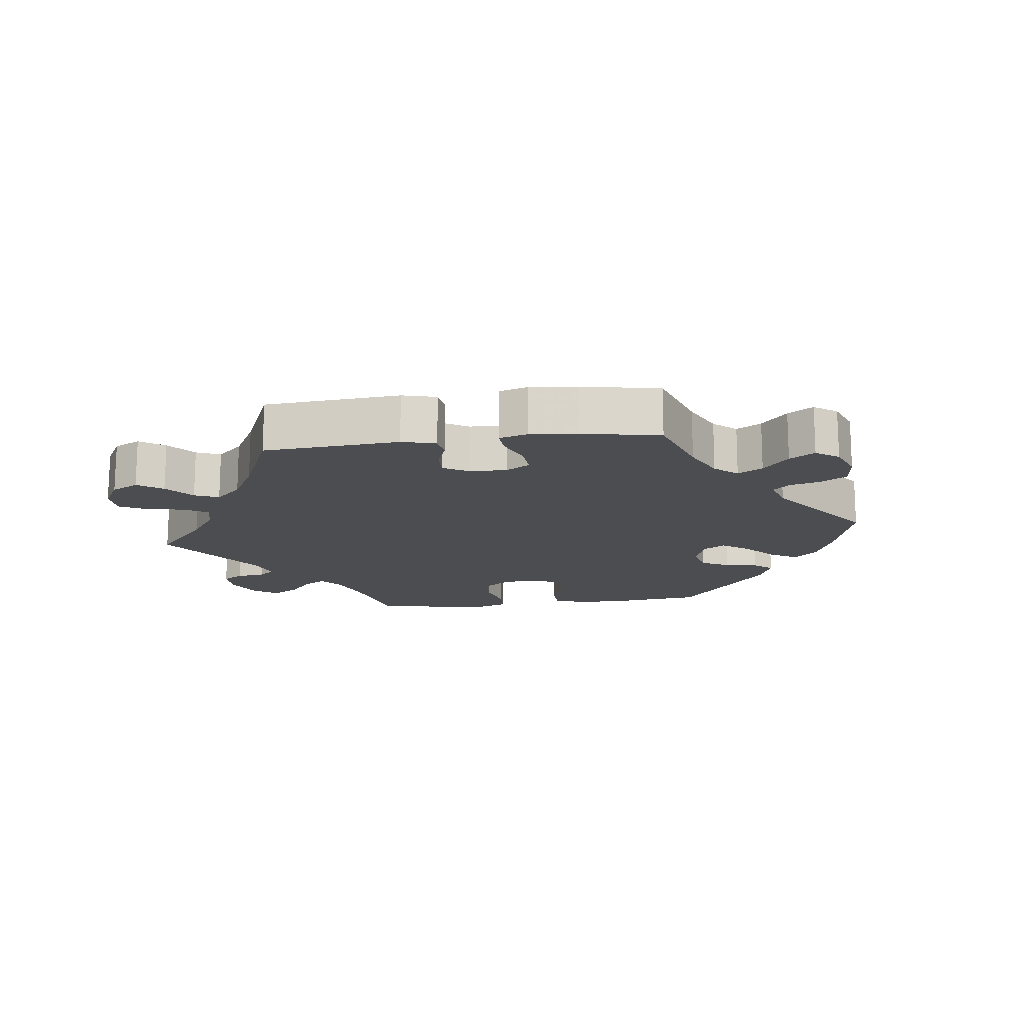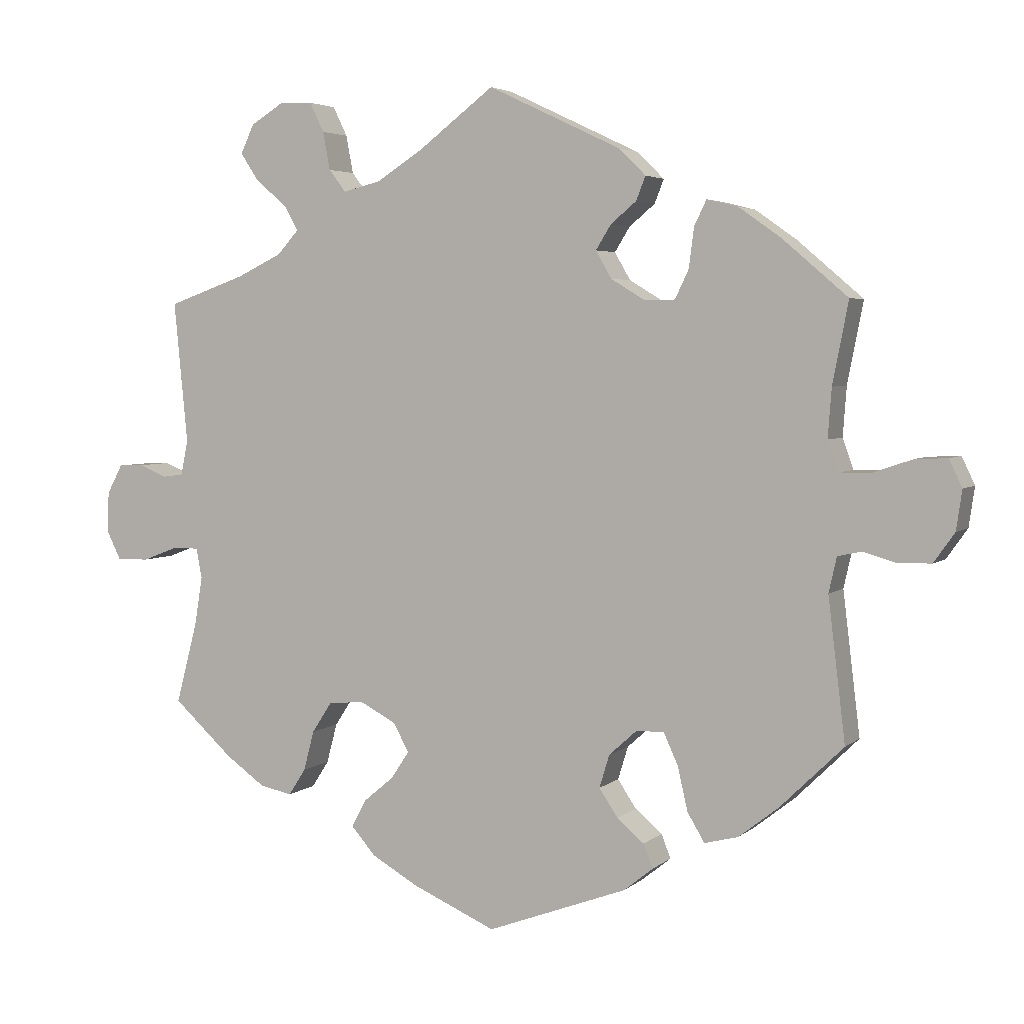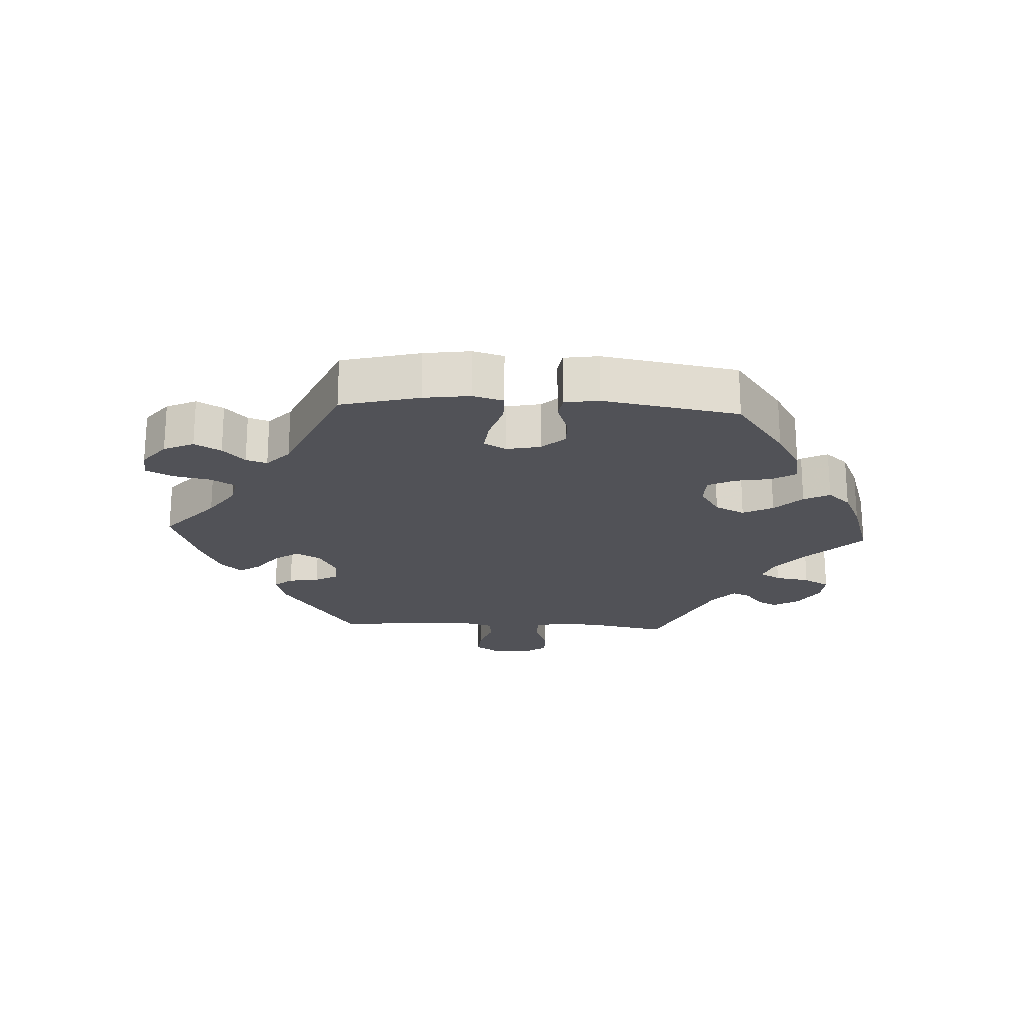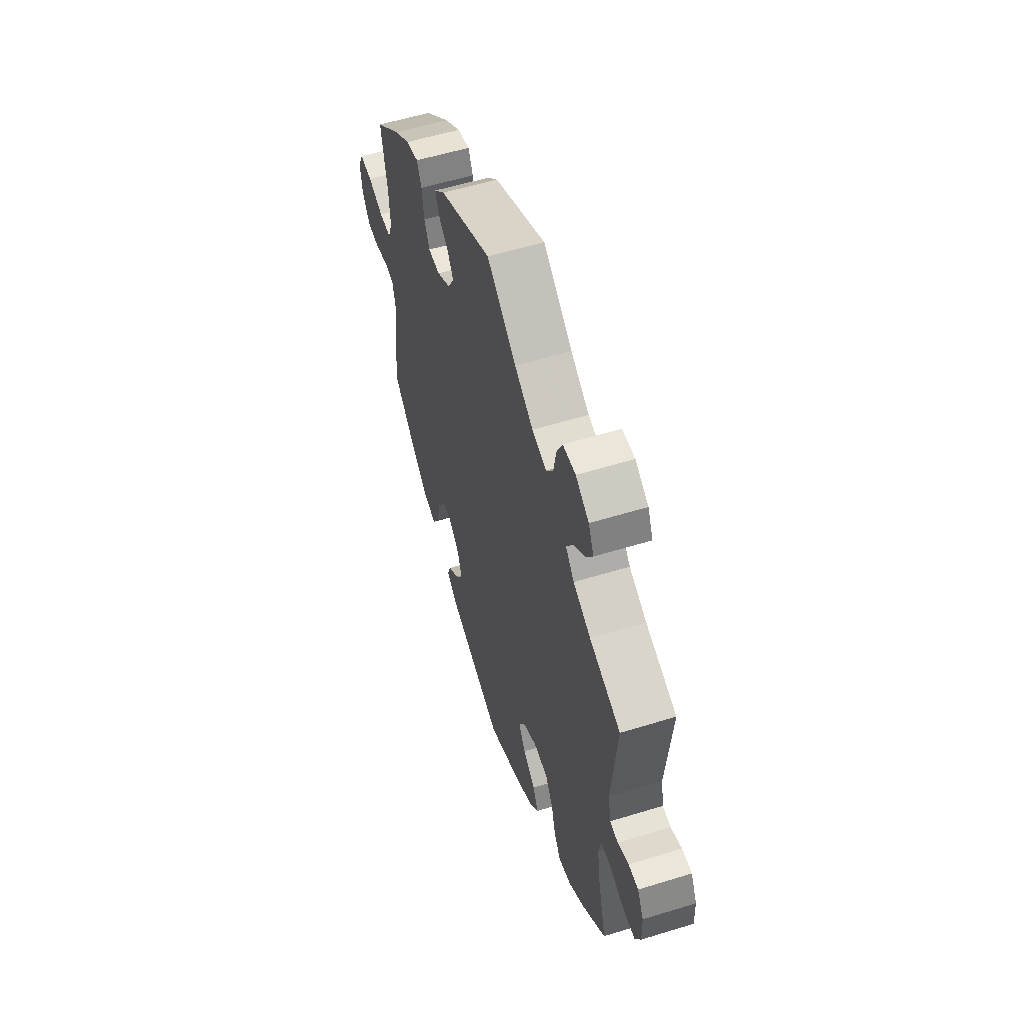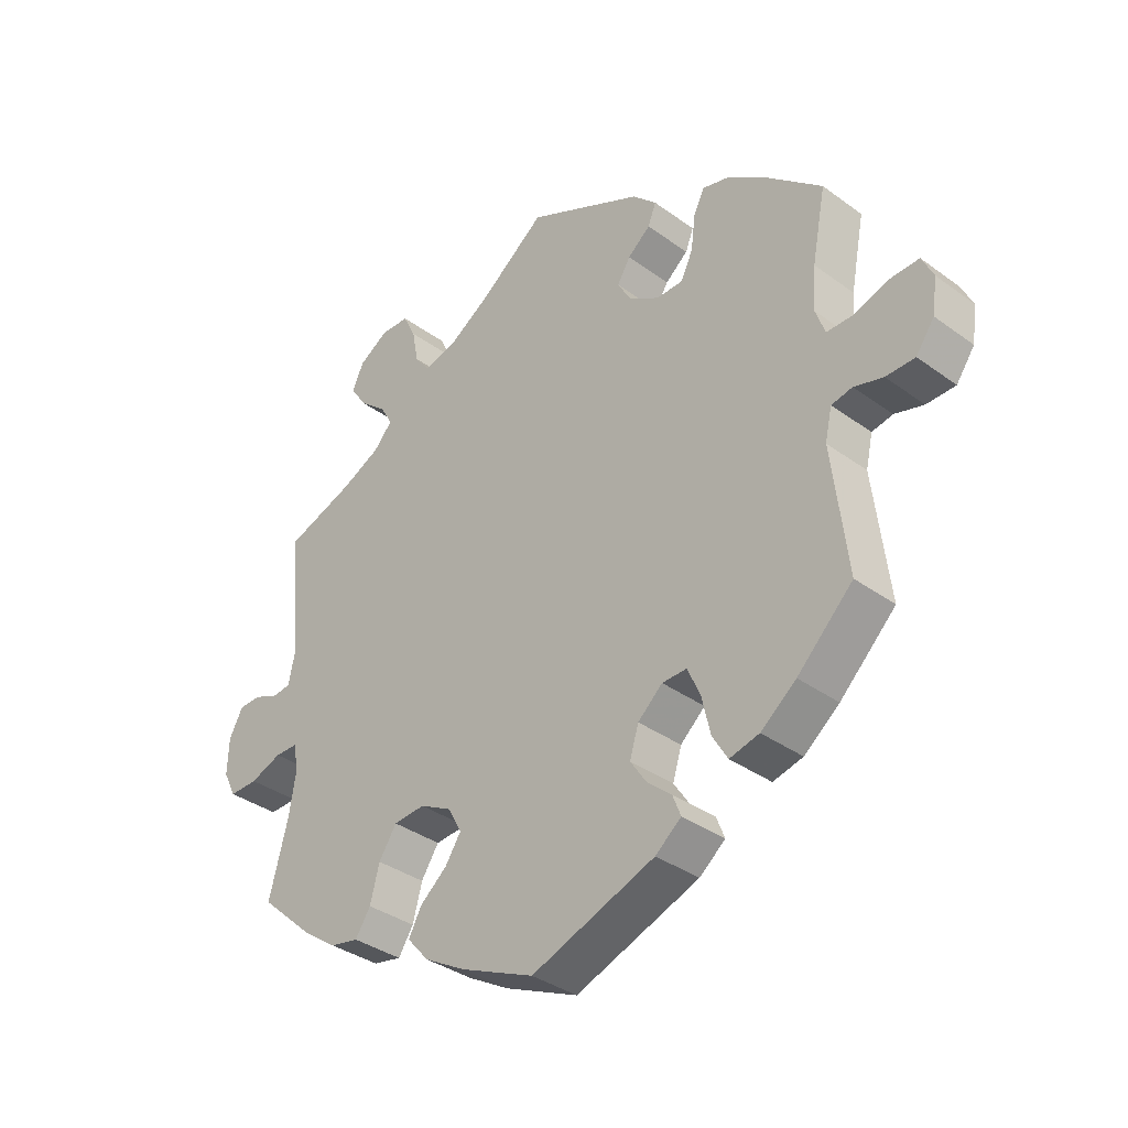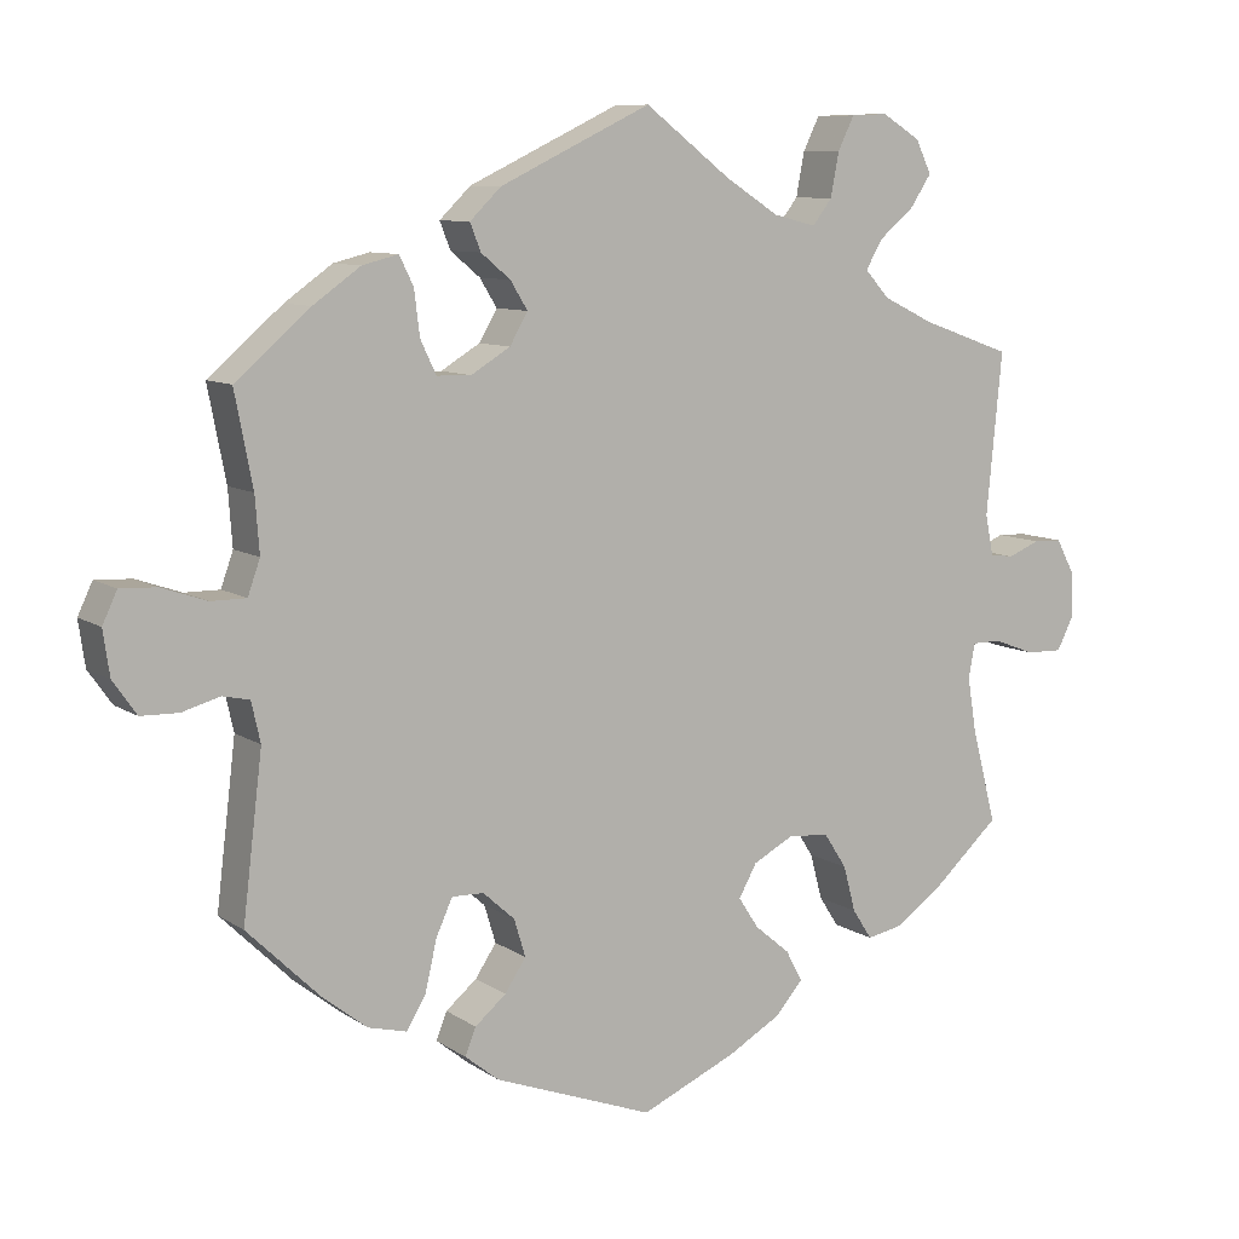
<metadata>
{"format":"obj","ext":"obj","renderer":"f3d","projection":"perspective","resolution":1024,"background":"white","views":[{"elev":-15.7,"azim":37.0,"up":"+Y"},{"elev":4.0,"azim":23.7,"up":"+Z"},{"elev":-21.4,"azim":146.8,"up":"+Y"},{"elev":56.2,"azim":-107.9,"up":"+Z"},{"elev":-35.7,"azim":46.2,"up":"+Z"},{"elev":9.1,"azim":149.0,"up":"+Z"}]}
</metadata>
<code>
v -0.471 0.07 -0.174
v -0.46 0.07 -0.106
v -0.468 0.07 -0.064
v -0.504 0.07 -0.064
v -0.554 0.07 -0.083
v -0.599 0.07 -0.084
v -0.619 0.07 -0.044
v -0.617 0.07 0.013
v -0.595 0.07 0.054
v -0.56 0.07 0.055
v -0.521 0.07 0.039
v -0.492 0.07 0.043
v -0.482 0.07 0.092
v -0.501 0.07 0.289
v -0.391 0.07 0.328
v -0.329 0.07 0.358
v -0.299 0.07 0.391
v -0.319 0.07 0.426
v -0.362 0.07 0.462
v -0.388 0.07 0.501
v -0.369 0.07 0.541
v -0.322 0.07 0.57
v -0.277 0.07 0.568
v -0.257 0.07 0.527
v -0.247 0.07 0.474
v -0.223 0.07 0.443
v -0.171 0.07 0.456
v -0.105 0.07 0.498
v 0 0.07 0.578
v 0.185 0.07 0.49
v 0.223 0.07 0.453
v 0.21 0.07 0.42
v 0.174 0.07 0.39
v 0.153 0.07 0.356
v 0.175 0.07 0.318
v 0.223 0.07 0.289
v 0.265 0.07 0.29
v 0.284 0.07 0.33
v 0.291 0.07 0.385
v 0.308 0.07 0.42
v 0.352 0.07 0.409
v 0.41 0.07 0.368
v 0.501 0.07 0.29
v 0.479 0.07 0.177
v 0.474 0.07 0.109
v 0.489 0.07 0.067
v 0.532 0.07 0.067
v 0.587 0.07 0.086
v 0.632 0.07 0.088
v 0.65 0.07 0.05
v 0.642 0.07 -0.005
v 0.613 0.07 -0.046
v 0.567 0.07 -0.047
v 0.521 0.07 -0.034
v 0.488 0.07 -0.041
v 0.477 0.07 -0.09
v 0.501 0.07 -0.288
v 0.413 0.07 -0.374
v 0.357 0.07 -0.418
v 0.31 0.07 -0.43
v 0.286 0.07 -0.39
v 0.272 0.07 -0.329
v 0.252 0.07 -0.285
v 0.213 0.07 -0.286
v 0.174 0.07 -0.321
v 0.16 0.07 -0.367
v 0.186 0.07 -0.406
v 0.224 0.07 -0.438
v 0.237 0.07 -0.471
v 0.196 0.07 -0.504
v 0 0.07 -0.577
v -0.117 0.07 -0.526
v -0.182 0.07 -0.489
v -0.216 0.07 -0.45
v -0.196 0.07 -0.412
v -0.153 0.07 -0.376
v -0.128 0.07 -0.338
v -0.15 0.07 -0.298
v -0.2 0.07 -0.272
v -0.25 0.07 -0.276
v -0.278 0.07 -0.319
v -0.293 0.07 -0.375
v -0.317 0.07 -0.412
v -0.362 0.07 -0.403
v -0.417 0.07 -0.364
v -0.501 0.07 -0.288
v -0.471 0 -0.174
v -0.46 0 -0.106
v -0.468 0 -0.064
v -0.504 0 -0.064
v -0.554 0 -0.083
v -0.599 0 -0.084
v -0.619 0 -0.044
v -0.617 0 0.013
v -0.595 0 0.054
v -0.56 0 0.055
v -0.521 0 0.039
v -0.492 0 0.043
v -0.482 0 0.092
v -0.501 0 0.289
v -0.391 0 0.328
v -0.329 0 0.358
v -0.299 0 0.391
v -0.319 0 0.426
v -0.362 0 0.462
v -0.388 0 0.501
v -0.369 0 0.541
v -0.322 0 0.57
v -0.277 0 0.568
v -0.257 0 0.527
v -0.247 0 0.474
v -0.223 0 0.443
v -0.171 0 0.456
v -0.105 0 0.498
v 0 0 0.578
v 0.185 0 0.49
v 0.223 0 0.453
v 0.21 0 0.42
v 0.174 0 0.39
v 0.153 0 0.356
v 0.175 0 0.318
v 0.223 0 0.289
v 0.265 0 0.29
v 0.284 0 0.33
v 0.291 0 0.385
v 0.308 0 0.42
v 0.352 0 0.409
v 0.41 0 0.368
v 0.501 0 0.29
v 0.479 0 0.177
v 0.474 0 0.109
v 0.489 0 0.067
v 0.532 0 0.067
v 0.587 0 0.086
v 0.632 0 0.088
v 0.65 0 0.05
v 0.642 0 -0.005
v 0.613 0 -0.046
v 0.567 0 -0.047
v 0.521 0 -0.034
v 0.488 0 -0.041
v 0.477 0 -0.09
v 0.501 0 -0.288
v 0.413 0 -0.374
v 0.357 0 -0.418
v 0.31 0 -0.43
v 0.286 0 -0.39
v 0.272 0 -0.329
v 0.252 0 -0.285
v 0.213 0 -0.286
v 0.174 0 -0.321
v 0.16 0 -0.367
v 0.186 0 -0.406
v 0.224 0 -0.438
v 0.237 0 -0.471
v 0.196 0 -0.504
v 0 0 -0.577
v -0.117 0 -0.526
v -0.182 0 -0.489
v -0.216 0 -0.45
v -0.196 0 -0.412
v -0.153 0 -0.376
v -0.128 0 -0.338
v -0.15 0 -0.298
v -0.2 0 -0.272
v -0.25 0 -0.276
v -0.278 0 -0.319
v -0.293 0 -0.375
v -0.317 0 -0.412
v -0.362 0 -0.403
v -0.417 0 -0.364
v -0.501 0 -0.288
f 85 86 1
f 84 85 1 2
f 81 82 83 84
f 80 81 84 2
f 79 80 2 3
f 78 79 3
f 73 74 75 76
f 73 76 77
f 72 73 77
f 71 72 77
f 70 71 77
f 67 68 69 70
f 66 67 70 77
f 65 66 77 78
f 59 60 61 62
f 59 62 63
f 56 57 58 59
f 55 56 59 63
f 51 52 53 54
f 51 54 55
f 50 51 55
f 47 48 49 50
f 46 47 50 55
f 45 46 55 63
f 41 42 43 44
f 38 39 40 41
f 37 38 41 44
f 36 37 44 45
f 30 31 32 33
f 28 29 30 33
f 27 28 33 34
f 26 27 34 35
f 22 23 24 25
f 22 25 26
f 21 22 26
f 18 19 20 21
f 17 18 21 26
f 16 17 26 35
f 13 14 15
f 12 13 15 16
f 8 9 10 11
f 8 11 12
f 7 8 12
f 4 5 6 7
f 3 4 7 12
f 64 65 78 3
f 36 45 63 64
f 16 35 36 64
f 3 12 16 64
f 87 172 171
f 88 87 171 170
f 170 169 168 167
f 88 170 167 166
f 89 88 166 165
f 89 165 164
f 162 161 160 159
f 163 162 159
f 163 159 158
f 163 158 157
f 163 157 156
f 156 155 154 153
f 163 156 153 152
f 164 163 152 151
f 148 147 146 145
f 149 148 145
f 145 144 143 142
f 149 145 142 141
f 140 139 138 137
f 141 140 137
f 141 137 136
f 136 135 134 133
f 141 136 133 132
f 149 141 132 131
f 130 129 128 127
f 127 126 125 124
f 130 127 124 123
f 131 130 123 122
f 119 118 117 116
f 119 116 115 114
f 120 119 114 113
f 121 120 113 112
f 111 110 109 108
f 112 111 108
f 112 108 107
f 107 106 105 104
f 112 107 104 103
f 121 112 103 102
f 101 100 99
f 102 101 99 98
f 97 96 95 94
f 98 97 94
f 98 94 93
f 93 92 91 90
f 98 93 90 89
f 89 164 151 150
f 150 149 131 122
f 150 122 121 102
f 150 102 98 89
f 1 87 88 2
f 2 88 89 3
f 3 89 90 4
f 4 90 91 5
f 5 91 92 6
f 6 92 93 7
f 7 93 94 8
f 8 94 95 9
f 9 95 96 10
f 10 96 97 11
f 11 97 98 12
f 12 98 99 13
f 13 99 100 14
f 14 100 101 15
f 15 101 102 16
f 16 102 103 17
f 17 103 104 18
f 18 104 105 19
f 19 105 106 20
f 20 106 107 21
f 21 107 108 22
f 22 108 109 23
f 23 109 110 24
f 24 110 111 25
f 25 111 112 26
f 26 112 113 27
f 27 113 114 28
f 28 114 115 29
f 29 115 116 30
f 30 116 117 31
f 31 117 118 32
f 32 118 119 33
f 33 119 120 34
f 34 120 121 35
f 35 121 122 36
f 36 122 123 37
f 37 123 124 38
f 38 124 125 39
f 39 125 126 40
f 40 126 127 41
f 41 127 128 42
f 42 128 129 43
f 43 129 130 44
f 44 130 131 45
f 45 131 132 46
f 46 132 133 47
f 47 133 134 48
f 48 134 135 49
f 49 135 136 50
f 50 136 137 51
f 51 137 138 52
f 52 138 139 53
f 53 139 140 54
f 54 140 141 55
f 55 141 142 56
f 56 142 143 57
f 57 143 144 58
f 58 144 145 59
f 59 145 146 60
f 60 146 147 61
f 61 147 148 62
f 62 148 149 63
f 63 149 150 64
f 64 150 151 65
f 65 151 152 66
f 66 152 153 67
f 67 153 154 68
f 68 154 155 69
f 69 155 156 70
f 70 156 157 71
f 71 157 158 72
f 72 158 159 73
f 73 159 160 74
f 74 160 161 75
f 75 161 162 76
f 76 162 163 77
f 77 163 164 78
f 78 164 165 79
f 79 165 166 80
f 80 166 167 81
f 81 167 168 82
f 82 168 169 83
f 83 169 170 84
f 84 170 171 85
f 85 171 172 86
f 86 172 87 1

</code>
